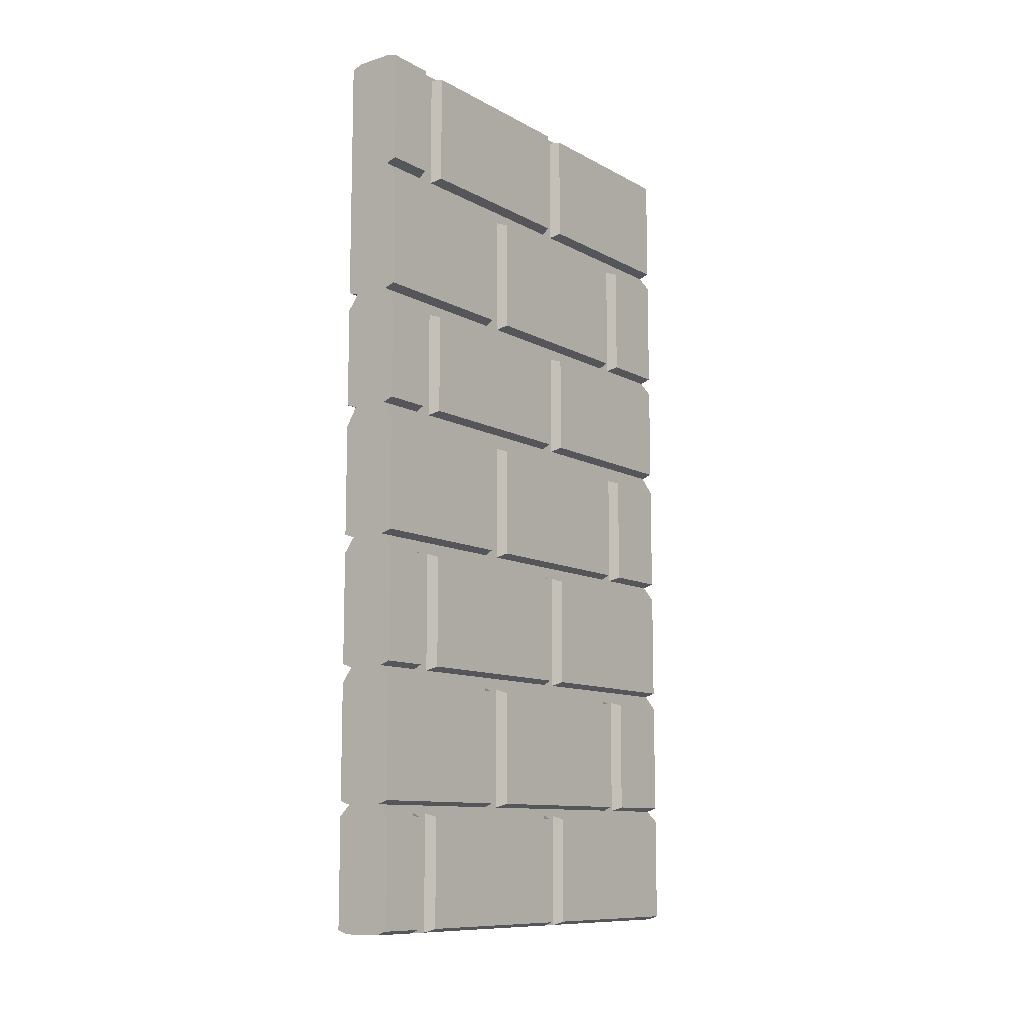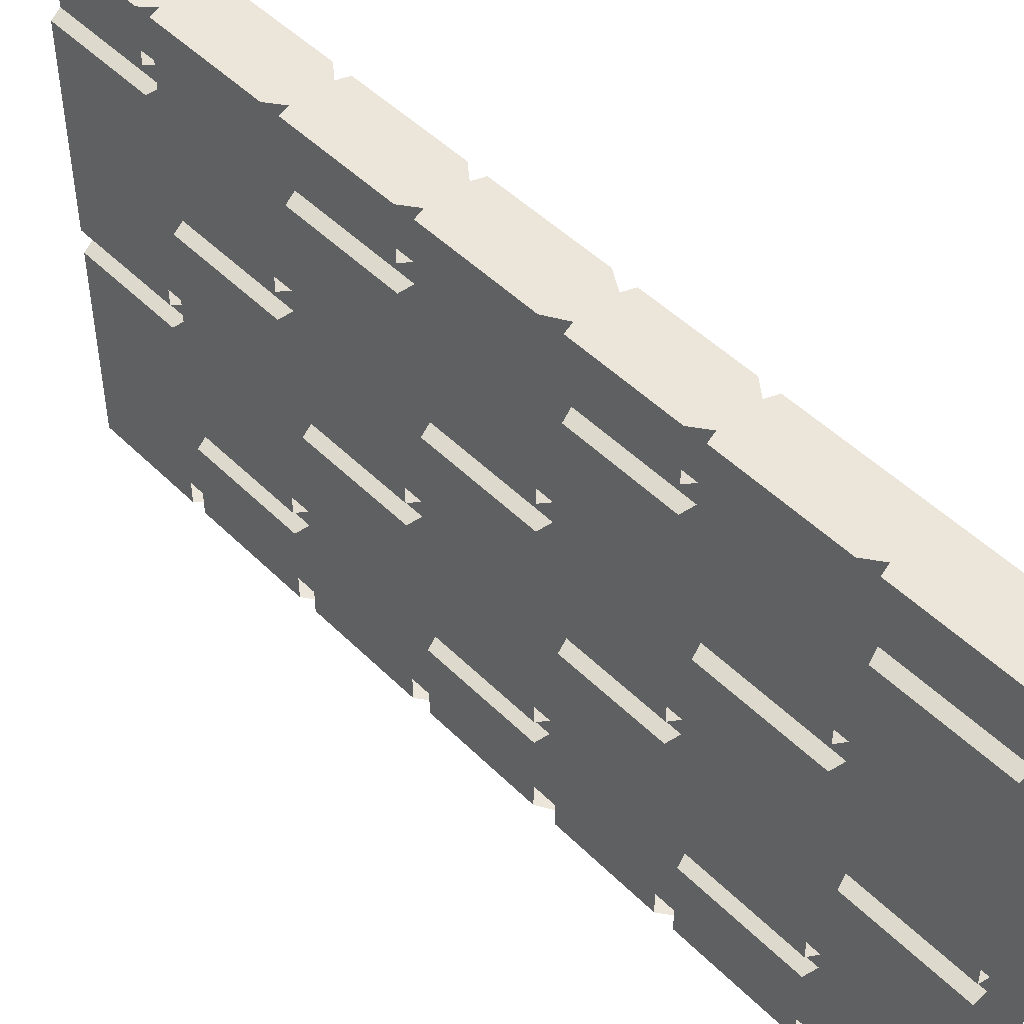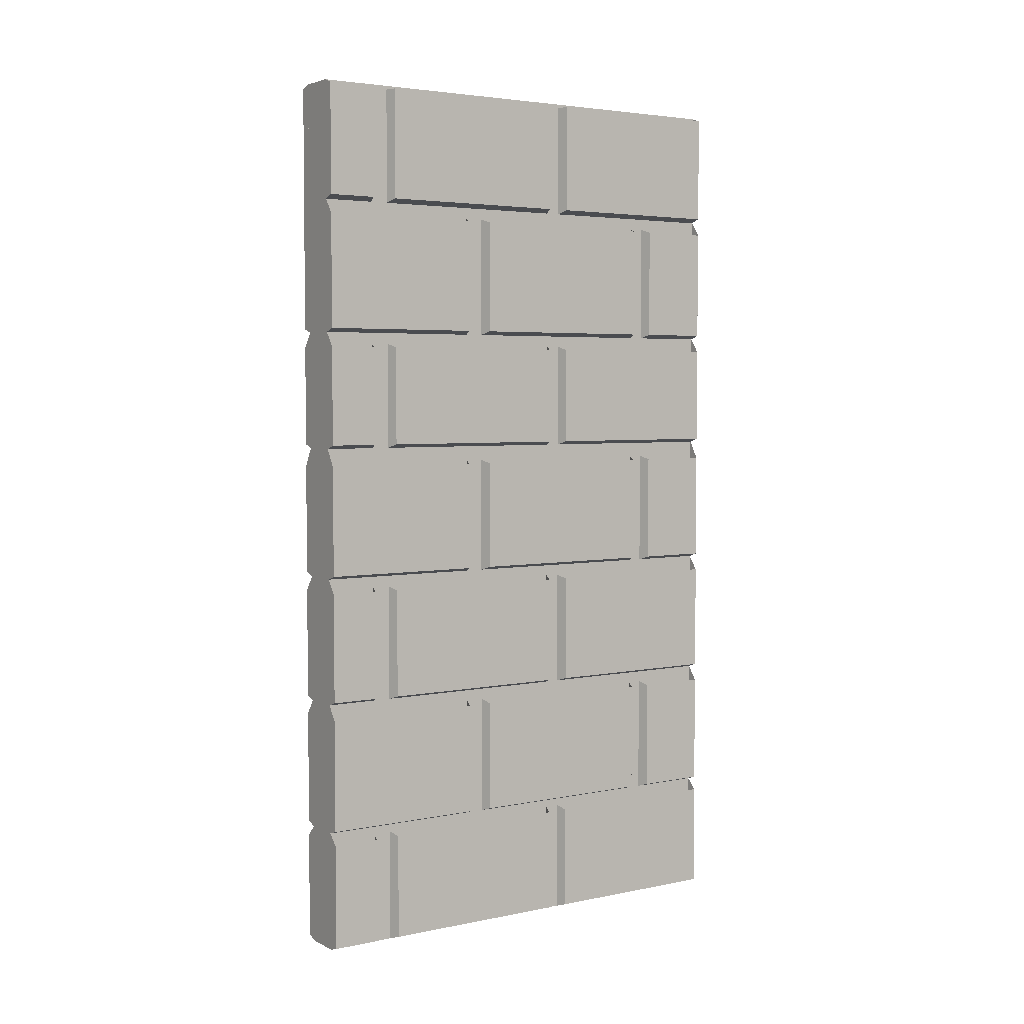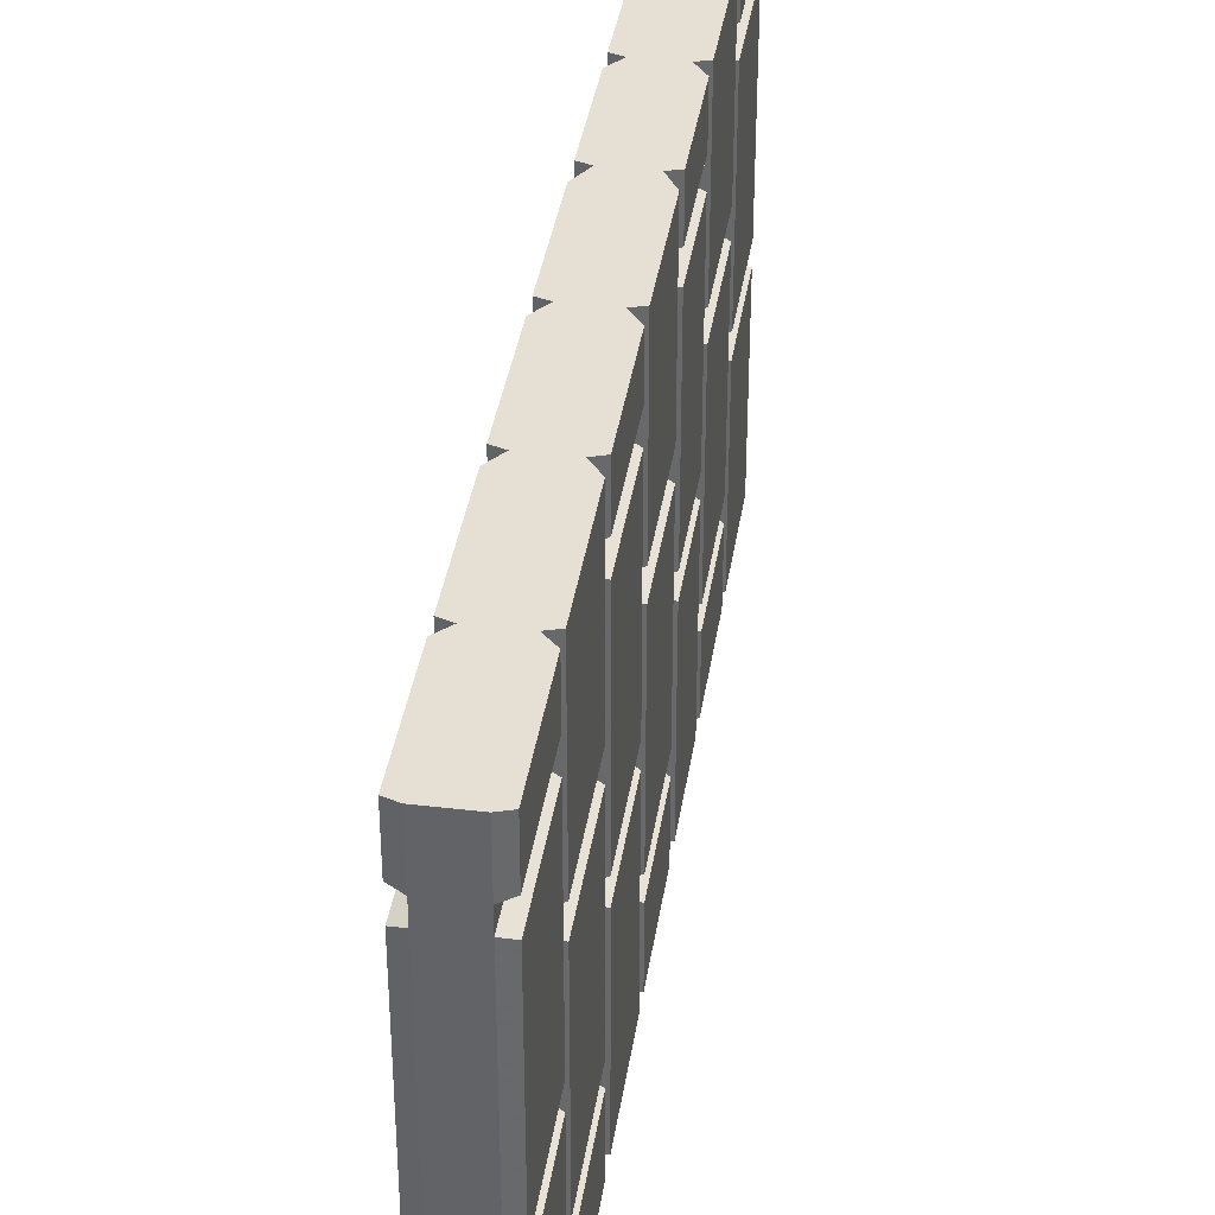
<metadata>
{"format":"obj","ext":"obj","renderer":"f3d","projection":"perspective","resolution":1024,"background":"white","views":[{"elev":-10.7,"azim":37.1,"up":"+Y"},{"elev":47.4,"azim":138.1,"up":"+Z"},{"elev":3.9,"azim":56.4,"up":"+Y"},{"elev":37.9,"azim":8.6,"up":"+Z"}]}
</metadata>
<code>
v -0.3906 -1.875 0.5
v -0.3906 -1.875 -0.5
v -0.3906 0 -0.5
v -0.3906 0 0.5
v -0.3672 -1.609 0.1562
v -0.3672 -1.367 0.1562
v -0.3672 -1.367 0.5
v -0.3672 -1.609 0.5
v -0.3906 -1.617 0.1484
v -0.3906 -1.359 0.1484
v -0.3672 -1.367 0.1016
v -0.3672 -1.609 0.1016
v -0.3672 -1.609 -0.3047
v -0.3672 -1.367 -0.3047
v -0.3906 -1.617 -0.3125
v -0.3906 -1.359 -0.3125
v -0.3672 -1.609 -0.5
v -0.3672 -1.367 -0.5
v -0.3672 -1.367 -0.3516
v -0.3672 -1.609 -0.3516
v -0.3906 -1.617 -0.5
v -0.3906 -1.336 -0.5
v -0.4688 -1.617 -0.5
v -0.4688 -1.336 -0.5
v -0.3906 -1.062 -0.5
v -0.3672 -1.094 -0.5
v -0.3672 -1.328 -0.5
v -0.3906 -1.336 -0.1016
v -0.3672 -1.328 -0.1094
v -0.3672 -1.094 -0.1094
v -0.3906 -1.086 -0.1016
v -0.3672 -1.094 0.3438
v -0.3672 -1.328 0.3438
v -0.3672 -1.328 -0.0625
v -0.3672 -1.094 -0.0625
v -0.3906 -1.336 -0.07031
v -0.3906 -1.086 -0.07031
v -0.3672 -1.094 0.5
v -0.3672 -1.328 0.5
v -0.3672 -1.328 0.3984
v -0.3672 -1.094 0.3984
v -0.3906 -1.086 0.3906
v -0.3906 -1.336 0.3906
v -0.3906 -1.336 0.5
v -0.3906 -1.062 0.5
v -0.4688 -1.062 0.5
v -0.4688 -1.336 0.5
v -0.3906 -1.617 0.5
v -0.3672 -0.8203 -0.3516
v -0.3672 -1.055 -0.3516
v -0.3672 -1.055 -0.5
v -0.3672 -0.8203 -0.5
v -0.3906 -0.7812 -0.5
v -0.4688 -1.062 -0.5
v -0.4688 -0.7812 -0.5
v -0.3906 -0.5312 -0.5
v -0.3672 -0.5625 -0.5
v -0.3672 -0.7734 -0.5
v -0.3672 -0.7734 -0.1094
v -0.3906 -0.7812 -0.1016
v -0.3672 -0.5625 -0.1094
v -0.3906 -0.5547 -0.1016
v -0.3672 -0.8203 0.1016
v -0.3672 -1.055 0.1016
v -0.3672 -1.055 -0.3047
v -0.3672 -0.8203 -0.3047
v -0.3906 -1.062 -0.3125
v -0.3906 -0.8125 -0.3125
v -0.3672 -0.8203 0.5
v -0.3672 -1.055 0.5
v -0.3672 -1.055 0.1562
v -0.3672 -0.8203 0.1562
v -0.3906 -1.062 0.1484
v -0.3906 -0.8125 0.1484
v -0.3672 -0.5625 0.3438
v -0.3672 -0.7734 0.3438
v -0.3672 -0.7734 -0.0625
v -0.3672 -0.5625 -0.0625
v -0.3906 -0.5547 -0.07031
v -0.3906 -0.7812 -0.07031
v -0.3906 -0.7812 0.3516
v -0.3906 -0.5547 0.3516
v -0.3672 -0.5625 0.5
v -0.3672 -0.7734 0.5
v -0.3672 -0.7734 0.3984
v -0.3672 -0.5625 0.3984
v -0.3906 -0.7812 0.3906
v -0.3906 -0.5547 0.3906
v -0.3672 -0.2812 0.1562
v -0.3672 -0.2812 0.5
v -0.3672 -0.5234 0.5
v -0.3672 -0.5234 0.1562
v -0.3906 -0.5312 0.1484
v -0.3906 -0.2734 0.1484
v -0.3672 -0.2812 0.1016
v -0.3672 -0.5234 0.1016
v -0.3672 -0.5234 -0.3047
v -0.3672 -0.2812 -0.3047
v -0.3906 -0.2734 -0.3125
v -0.3906 -0.5312 -0.3125
v -0.3906 -0.5312 0.1094
v -0.3906 -0.2734 0.1094
v -0.3672 -0.2812 -0.3516
v -0.3672 -0.5234 -0.3516
v -0.3672 -0.5234 -0.5
v -0.3672 -0.2812 -0.5
v -0.3906 -0.25 -0.5
v -0.4688 -0.5312 -0.5
v -0.4688 -0.25 -0.5
v -0.3672 -0.2422 -0.5
v -0.3906 -0.25 -0.1016
v -0.3672 -0.2422 -0.1094
v -0.3906 -0.007812 -0.1016
v -0.3672 -0.007812 -0.1094
v -0.3672 -0.007812 -0.5
v -0.3672 -0.007812 0.3438
v -0.3672 -0.2422 0.3438
v -0.3672 -0.2422 -0.0625
v -0.3672 -0.007812 -0.0625
v -0.3906 -0.007812 -0.07031
v -0.3906 -0.25 -0.07031
v -0.3906 -0.25 0.3516
v -0.3906 -0.007812 0.3516
v -0.3672 -0.2422 0.5
v -0.3672 -0.2422 0.3984
v -0.3672 -0.007812 0.3984
v -0.3672 -0.007812 0.5
v -0.3906 -0.25 0.5
v -0.3906 -0.25 0.3906
v -0.3906 -0.007812 0.3906
v -0.3672 -1.641 -0.5
v -0.3672 -1.641 -0.1094
v -0.3672 -1.867 -0.1094
v -0.3672 -1.867 -0.5
v -0.4688 -1.875 -0.5
v -0.4922 -1.641 -0.5
v -0.4922 -1.867 -0.5
v -0.4922 -1.867 -0.1094
v -0.4922 -1.641 -0.1094
v -0.4688 -1.633 -0.1016
v -0.4688 -1.875 -0.1016
v -0.3906 -1.875 -0.1016
v -0.3906 -1.633 -0.1016
v -0.3672 -1.867 -0.0625
v -0.3672 -1.641 -0.0625
v -0.3672 -1.641 0.3438
v -0.3672 -1.867 0.3438
v -0.3906 -1.875 -0.07031
v -0.3906 -1.633 -0.07031
v -0.3672 -1.867 0.5
v -0.3672 -1.867 0.3984
v -0.3672 -1.641 0.3984
v -0.3672 -1.641 0.5
v -0.3906 -1.875 0.3906
v -0.3906 -1.633 0.3906
v -0.3906 -0.5312 0.5
v -0.3906 -0.7812 0.5
v -0.4688 -0.5312 0.5
v -0.4688 -0.7812 0.5
v -0.3906 -0.8125 0.1094
v -0.3906 -1.062 0.1094
v -0.3906 -1.336 0.3516
v -0.3906 -1.359 0.1094
v -0.3906 -1.617 0.1094
v -0.3906 -1.875 0.3516
v -0.4688 -1.875 0.3516
v -0.4688 -1.875 -0.07031
v -0.4922 -1.867 0.3438
v -0.4922 -1.867 -0.0625
v -0.4688 -1.633 -0.07031
v -0.4922 -1.641 -0.0625
v -0.4922 -1.641 0.3438
v -0.4688 -1.633 0.3516
v -0.3906 -0.5312 -0.3438
v -0.3906 -1.062 -0.3438
v -0.3906 -0.8125 -0.3438
v -0.3906 -1.617 -0.3438
v -0.3906 -1.359 -0.3438
v -0.3906 -1.086 0.3516
v -0.3906 -1.633 0.3516
v -0.3906 -0.2734 -0.3438
v -0.4688 0 -0.5
v -0.4688 -1.875 0.5
v -0.4688 0 0.5
v -0.4922 -1.367 0.5
v -0.4922 -1.367 0.1562
v -0.4922 -1.609 0.1562
v -0.4922 -1.609 0.5
v -0.4688 -1.617 0.5
v -0.4922 -1.609 -0.3047
v -0.4922 -1.609 0.1016
v -0.4922 -1.367 0.1016
v -0.4922 -1.367 -0.3047
v -0.4688 -1.617 -0.3125
v -0.4688 -1.617 0.1094
v -0.4688 -1.359 0.1094
v -0.4922 -1.367 -0.3516
v -0.4922 -1.367 -0.5
v -0.4922 -1.609 -0.5
v -0.4922 -1.609 -0.3516
v -0.4688 -1.617 -0.3438
v -0.4688 -1.359 -0.3438
v -0.4922 -1.328 -0.5
v -0.4922 -1.328 -0.1094
v -0.4922 -1.094 -0.1094
v -0.4922 -1.094 -0.5
v -0.4688 -1.336 -0.1016
v -0.4688 -1.086 -0.1016
v -0.4922 -1.328 -0.0625
v -0.4922 -1.328 0.3438
v -0.4922 -1.094 0.3438
v -0.4922 -1.094 -0.0625
v -0.4688 -1.336 -0.07031
v -0.4688 -1.336 0.3516
v -0.4688 -1.086 0.3516
v -0.4922 -1.328 0.3984
v -0.4922 -1.328 0.5
v -0.4922 -1.094 0.5
v -0.4922 -1.094 0.3984
v -0.4688 -1.086 0.3906
v -0.4688 -1.336 0.3906
v -0.4922 -1.055 -0.5
v -0.4922 -1.055 -0.3516
v -0.4922 -0.8203 -0.3516
v -0.4922 -0.8203 -0.5
v -0.4688 -1.062 -0.3438
v -0.4688 -0.8125 -0.3438
v -0.4922 -1.055 -0.3047
v -0.4922 -1.055 0.1016
v -0.4922 -0.8203 0.1016
v -0.4922 -0.8203 -0.3047
v -0.4688 -1.062 -0.3125
v -0.4688 -1.062 0.1094
v -0.4688 -0.8125 0.1094
v -0.4922 -1.055 0.1562
v -0.4922 -1.055 0.5
v -0.4922 -0.8203 0.5
v -0.4922 -0.8203 0.1562
v -0.4688 -1.062 0.1484
v -0.4922 -0.5625 -0.1094
v -0.4922 -0.5625 -0.5
v -0.4922 -0.7734 -0.5
v -0.4922 -0.7734 -0.1094
v -0.4688 -0.7812 -0.1016
v -0.4688 -0.5547 -0.1016
v -0.4922 -0.7734 -0.0625
v -0.4922 -0.7734 0.3438
v -0.4922 -0.5625 0.3438
v -0.4922 -0.5625 -0.0625
v -0.4688 -0.5547 -0.07031
v -0.4688 -0.7812 -0.07031
v -0.4688 -0.7812 0.3516
v -0.4688 -0.5547 0.3516
v -0.4922 -0.7734 0.3984
v -0.4922 -0.7734 0.5
v -0.4922 -0.5625 0.5
v -0.4922 -0.5625 0.3984
v -0.4688 -0.7812 0.3906
v -0.4922 -0.5234 0.5
v -0.4922 -0.2812 0.5
v -0.4922 -0.2812 0.1562
v -0.4922 -0.5234 0.1562
v -0.4922 -0.2422 0.5
v -0.4688 -0.25 0.5
v -0.4922 -0.007812 0.5
v -0.4922 -0.007812 0.3984
v -0.4922 -0.2422 0.3984
v -0.4688 -0.25 0.3906
v -0.4922 -0.5234 -0.3047
v -0.4922 -0.5234 0.1016
v -0.4922 -0.2812 0.1016
v -0.4922 -0.2812 -0.3047
v -0.4688 -0.2734 -0.3125
v -0.4688 -0.5312 -0.3125
v -0.4688 -0.5312 0.1094
v -0.4688 -0.2734 0.1094
v -0.4922 -0.5234 -0.5
v -0.4922 -0.5234 -0.3516
v -0.4922 -0.2812 -0.3516
v -0.4922 -0.2812 -0.5
v -0.4922 -0.2422 -0.1094
v -0.4922 -0.007812 -0.1094
v -0.4922 -0.007812 -0.5
v -0.4922 -0.2422 -0.5
v -0.4688 -0.25 -0.1016
v -0.4688 -0.007812 -0.1016
v -0.4922 -0.2422 -0.0625
v -0.4922 -0.2422 0.3438
v -0.4922 -0.007812 0.3438
v -0.4922 -0.007812 -0.0625
v -0.4688 -0.007812 -0.07031
v -0.4688 -0.25 -0.07031
v -0.4688 -0.25 0.3516
v -0.4688 -0.007812 0.3516
v -0.4922 -1.641 0.3984
v -0.4922 -1.867 0.3984
v -0.4922 -1.867 0.5
v -0.4922 -1.641 0.5
v -0.4688 -1.875 0.3906
v -0.4688 -1.633 0.3906
v -0.4688 -0.5312 0.1484
v -0.4688 -0.2734 0.1484
v -0.4688 -0.8125 0.1484
v -0.4688 -1.086 -0.07031
v -0.4688 -1.359 0.1484
v -0.4688 -1.617 0.1484
v -0.4688 -0.5312 -0.3438
v -0.4688 -0.8125 -0.3125
v -0.4688 -1.359 -0.3125
v -0.4688 -0.5547 0.3906
v -0.4688 -0.007812 0.3906
v -0.4688 -0.2734 -0.3438
f 1 2 3
f 1 3 4
f 5 8 9
f 5 9 10
f 5 10 6
f 14 13 15
f 14 15 16
f 17 20 21
f 17 21 18
f 18 21 22
f 22 21 23
f 22 23 24
f 22 24 25
f 22 25 26
f 22 26 27
f 22 27 28
f 28 27 29
f 28 29 30
f 28 30 31
f 35 34 36
f 35 36 37
f 41 40 42
f 42 40 43
f 43 40 39
f 43 39 44
f 44 39 45
f 44 45 46
f 44 46 47
f 44 47 48
f 44 48 8
f 44 8 7
f 52 51 25
f 52 25 53
f 53 25 54
f 53 54 55
f 53 55 56
f 53 56 57
f 53 57 58
f 53 58 59
f 53 59 60
f 60 59 61
f 60 61 62
f 66 65 67
f 66 67 68
f 72 71 73
f 72 73 74
f 78 77 79
f 79 77 80
f 80 77 76
f 80 76 81
f 81 76 82
f 82 76 75
f 86 85 87
f 86 87 88
f 89 92 93
f 89 93 94
f 98 97 99
f 99 97 100
f 100 97 101
f 101 97 96
f 101 96 95
f 101 95 102
f 106 105 56
f 106 56 107
f 107 56 108
f 107 108 109
f 107 109 3
f 107 3 110
f 107 110 111
f 111 110 112
f 111 112 113
f 113 112 114
f 115 110 3
f 119 118 120
f 120 118 121
f 121 118 117
f 121 117 122
f 122 117 123
f 123 117 116
f 124 127 128
f 124 128 129
f 124 129 125
f 125 129 126
f 126 129 130
f 131 132 133
f 131 133 134
f 131 134 21
f 21 134 2
f 21 2 135
f 21 135 23
f 23 135 136
f 136 135 137
f 136 137 138
f 136 138 139
f 139 138 140
f 140 138 141
f 141 138 137
f 141 137 135
f 141 135 2
f 141 2 142
f 142 2 134
f 142 134 133
f 142 133 143
f 143 133 132
f 144 145 146
f 144 146 147
f 144 147 148
f 144 148 149
f 144 149 145
f 150 151 152
f 150 152 153
f 150 153 1
f 150 1 154
f 150 154 151
f 151 154 155
f 151 155 152
f 92 91 156
f 92 156 93
f 87 85 84
f 87 84 157
f 157 84 156
f 157 156 158
f 157 158 159
f 157 159 45
f 157 45 70
f 157 70 69
f 63 160 161
f 63 161 64
f 64 161 65
f 65 161 67
f 73 71 70
f 73 70 45
f 33 162 36
f 33 36 34
f 11 163 164
f 11 164 12
f 12 164 13
f 13 164 15
f 8 48 9
f 147 165 148
f 148 165 166
f 148 166 167
f 167 166 168
f 167 168 169
f 167 169 170
f 170 169 171
f 171 169 172
f 172 169 168
f 172 168 166
f 172 166 173
f 104 174 56
f 104 56 105
f 25 51 50
f 25 50 175
f 175 50 49
f 175 49 176
f 20 177 21
f 177 20 19
f 177 19 178
f 162 33 32
f 162 32 179
f 165 147 146
f 165 146 180
f 103 181 174
f 103 174 104
f 182 135 183
f 182 183 184
f 185 188 189
f 185 189 47
f 47 189 48
f 48 189 1
f 48 1 153
f 190 193 194
f 190 194 195
f 190 195 191
f 191 195 192
f 192 195 196
f 197 200 201
f 197 201 202
f 203 206 54
f 203 54 24
f 203 24 207
f 203 207 204
f 204 207 205
f 205 207 208
f 209 212 213
f 209 213 210
f 210 213 214
f 210 214 211
f 211 214 215
f 216 219 220
f 216 220 221
f 216 221 217
f 217 221 47
f 217 47 218
f 218 47 46
f 222 225 55
f 222 55 54
f 222 54 223
f 223 54 226
f 223 226 224
f 224 226 227
f 228 231 232
f 228 232 233
f 228 233 229
f 229 233 230
f 230 233 234
f 235 238 239
f 235 239 236
f 236 239 46
f 236 46 237
f 237 46 159
f 159 46 45
f 240 243 244
f 240 244 245
f 246 249 250
f 246 250 251
f 246 251 247
f 247 251 252
f 247 252 253
f 247 253 248
f 254 257 258
f 254 258 255
f 255 258 159
f 255 159 256
f 256 159 158
f 259 262 158
f 259 158 263
f 263 158 264
f 263 264 184
f 263 184 265
f 263 267 268
f 263 268 264
f 269 272 273
f 269 273 274
f 269 274 275
f 269 275 270
f 270 275 271
f 271 275 276
f 281 284 285
f 281 285 286
f 281 286 282
f 287 290 291
f 287 291 292
f 287 292 288
f 288 292 293
f 288 293 294
f 288 294 289
f 295 296 297
f 295 297 298
f 298 297 189
f 189 297 183
f 189 183 1
f 1 183 154
f 154 183 299
f 299 183 297
f 299 297 296
f 299 296 300
f 300 296 295
f 301 158 262
f 301 262 261
f 301 261 302
f 284 109 285
f 109 284 283
f 109 283 182
f 109 182 3
f 238 303 239
f 212 304 213
f 243 242 55
f 243 55 244
f 305 306 187
f 305 187 186
f 188 187 306
f 188 306 189
f 108 307 278
f 108 278 277
f 108 277 109
f 109 277 284
f 200 199 23
f 200 23 201
f 231 308 232
f 193 309 194
f 257 310 258
f 266 311 268
f 266 268 267
f 307 312 279
f 307 279 278
f 2 1 183
f 2 183 135
f 128 127 4
f 128 4 184
f 128 184 264
f 128 264 156
f 128 156 91
f 128 91 90
f 156 264 158
f 84 83 156
f 39 38 45
f 242 241 108
f 242 108 55
f 55 108 56
f 25 24 54
f 24 23 199
f 24 199 198
f 5 6 7
f 5 7 8
f 11 12 13
f 11 13 14
f 17 18 19
f 17 19 20
f 185 186 187
f 185 187 188
f 190 191 192
f 190 192 193
f 197 198 199
f 197 199 200
f 30 29 27
f 30 27 26
f 32 33 34
f 32 34 35
f 38 39 40
f 38 40 41
f 203 204 205
f 203 205 206
f 209 210 211
f 209 211 212
f 216 217 218
f 216 218 219
f 49 50 51
f 49 51 52
f 63 64 65
f 63 65 66
f 69 70 71
f 69 71 72
f 222 223 224
f 222 224 225
f 228 229 230
f 228 230 231
f 235 236 237
f 235 237 238
f 58 57 61
f 58 61 59
f 75 76 77
f 75 77 78
f 83 84 85
f 83 85 86
f 240 241 242
f 240 242 243
f 246 247 248
f 246 248 249
f 254 255 256
f 254 256 257
f 89 90 91
f 89 91 92
f 95 96 97
f 95 97 98
f 103 104 105
f 103 105 106
f 114 112 115
f 115 112 110
f 116 117 118
f 116 118 119
f 124 125 126
f 124 126 127
f 259 260 261
f 259 261 262
f 263 265 266
f 263 266 267
f 269 270 271
f 269 271 272
f 277 278 279
f 277 279 280
f 281 282 283
f 281 283 284
f 287 288 289
f 287 289 290

</code>
